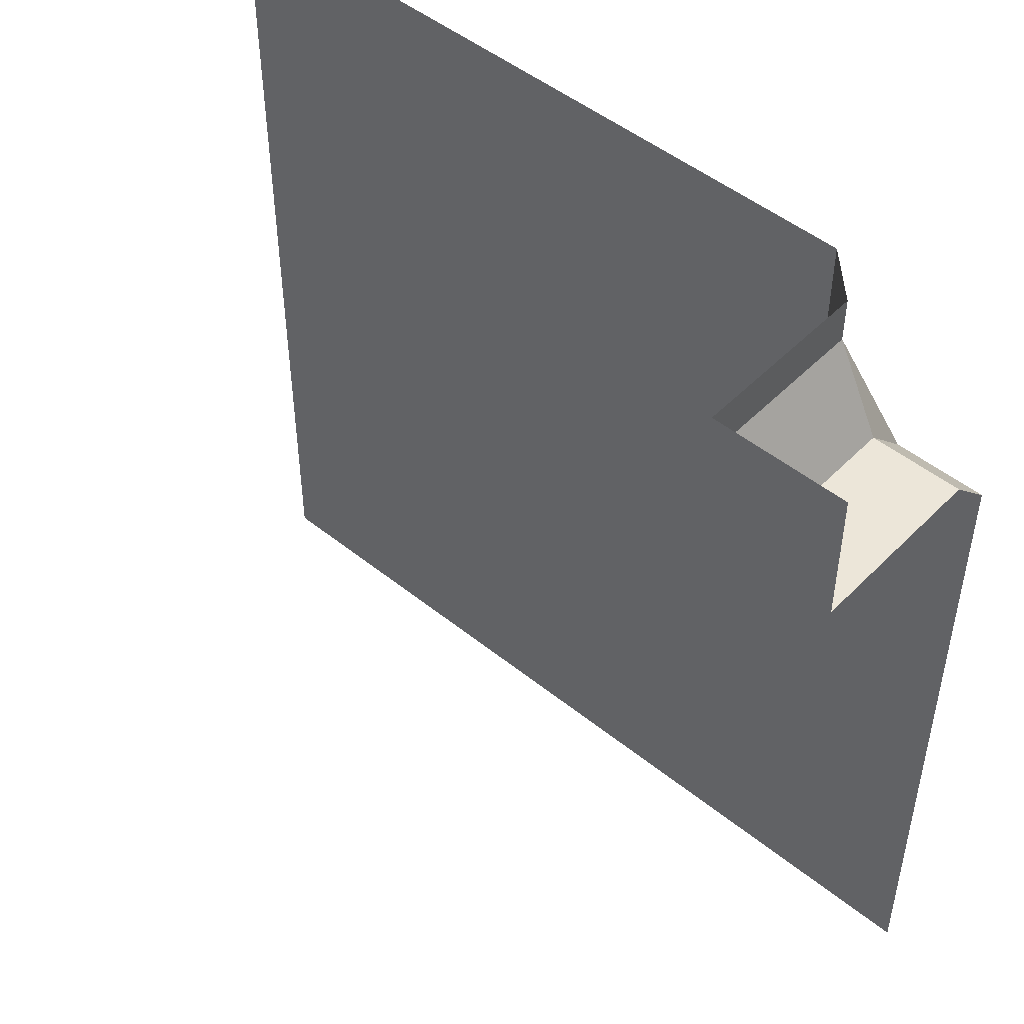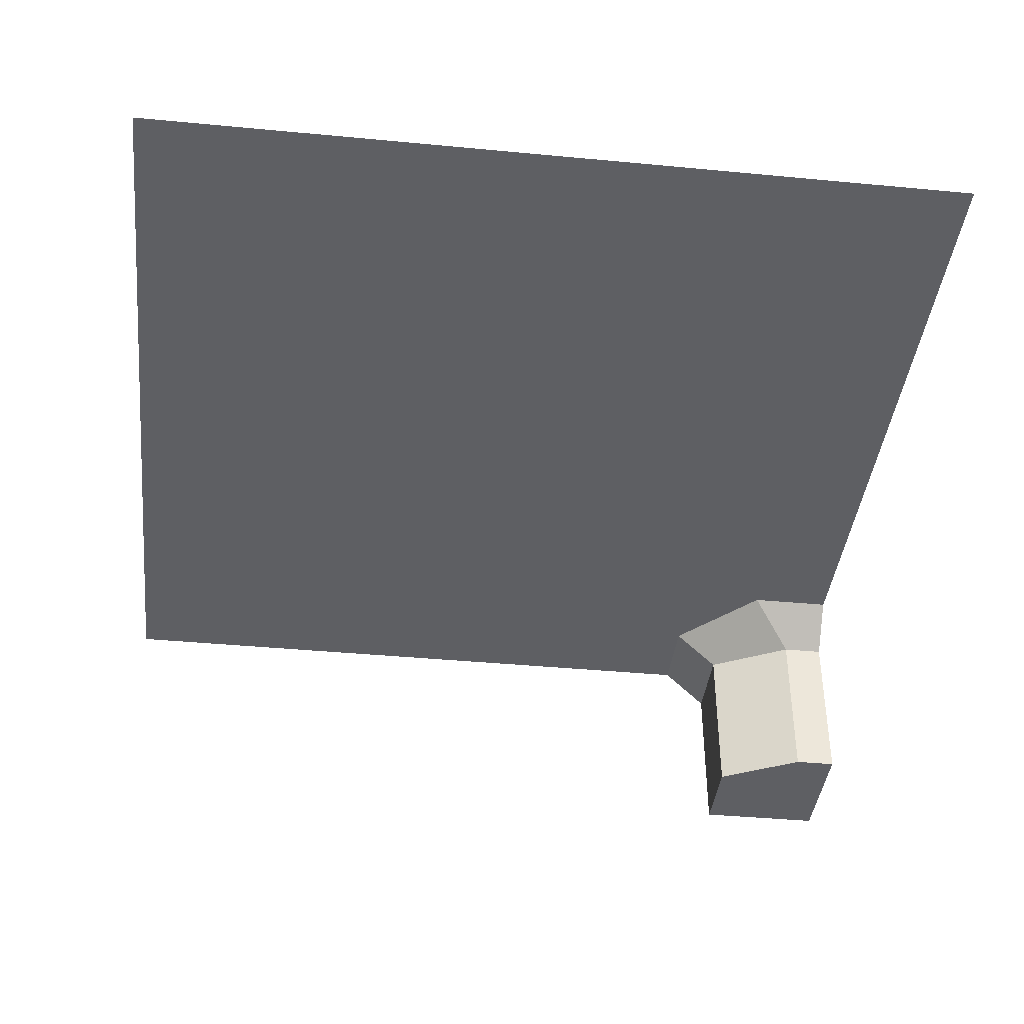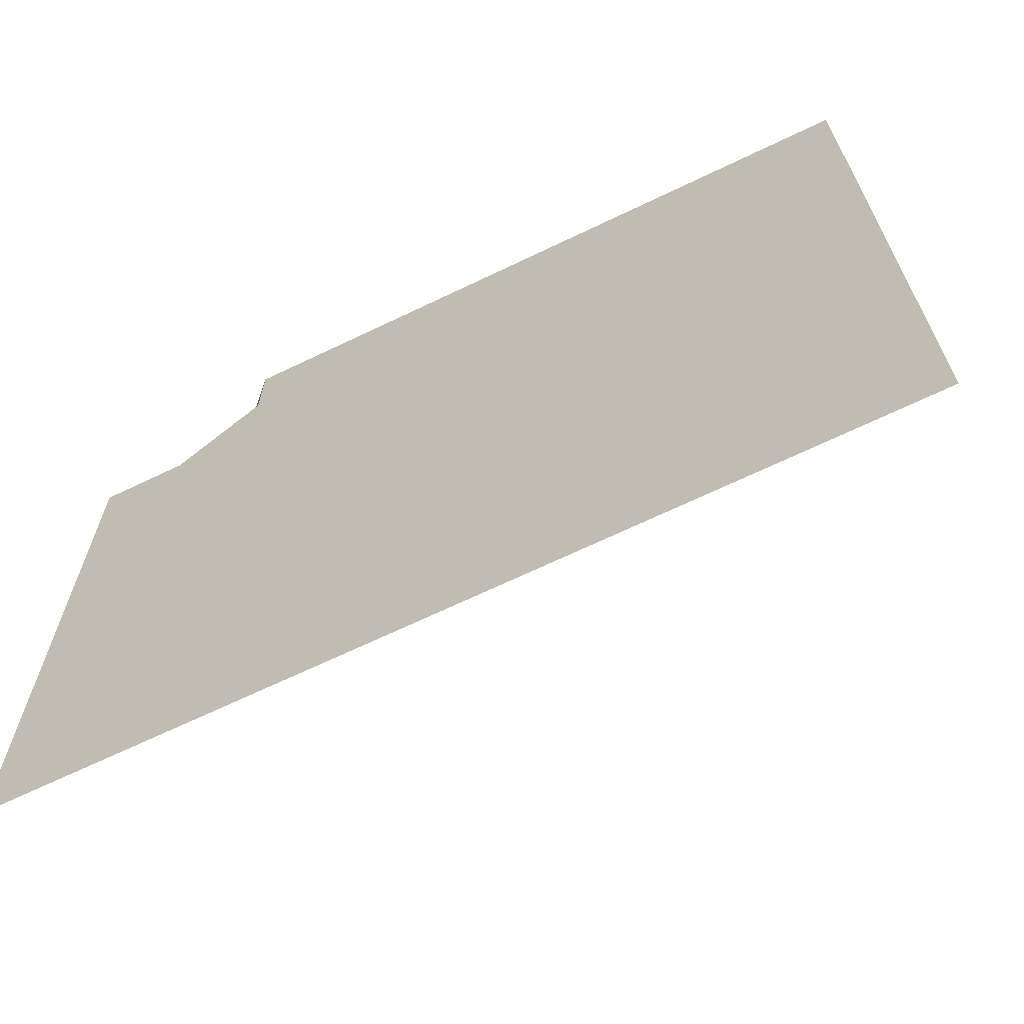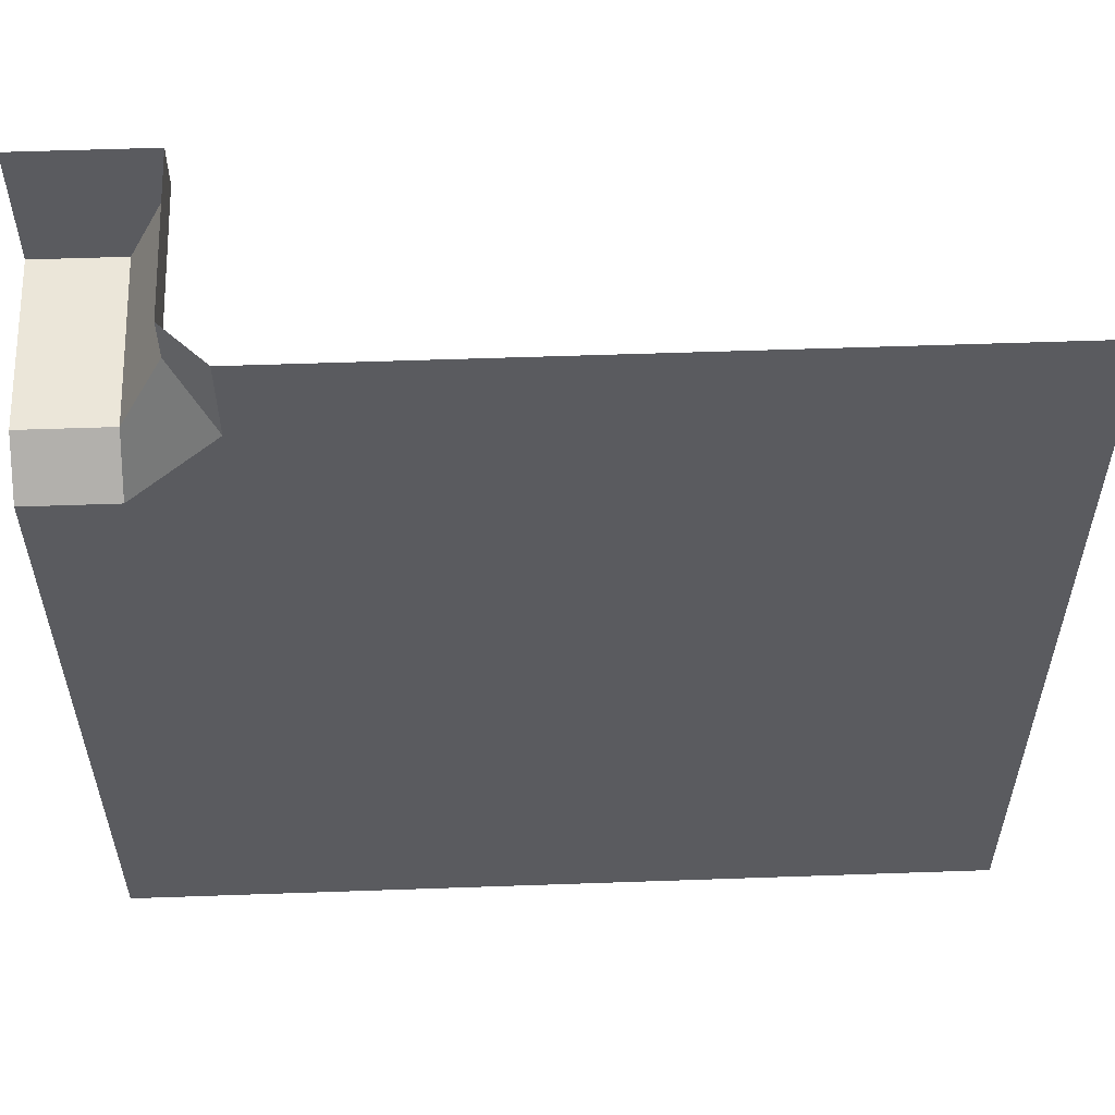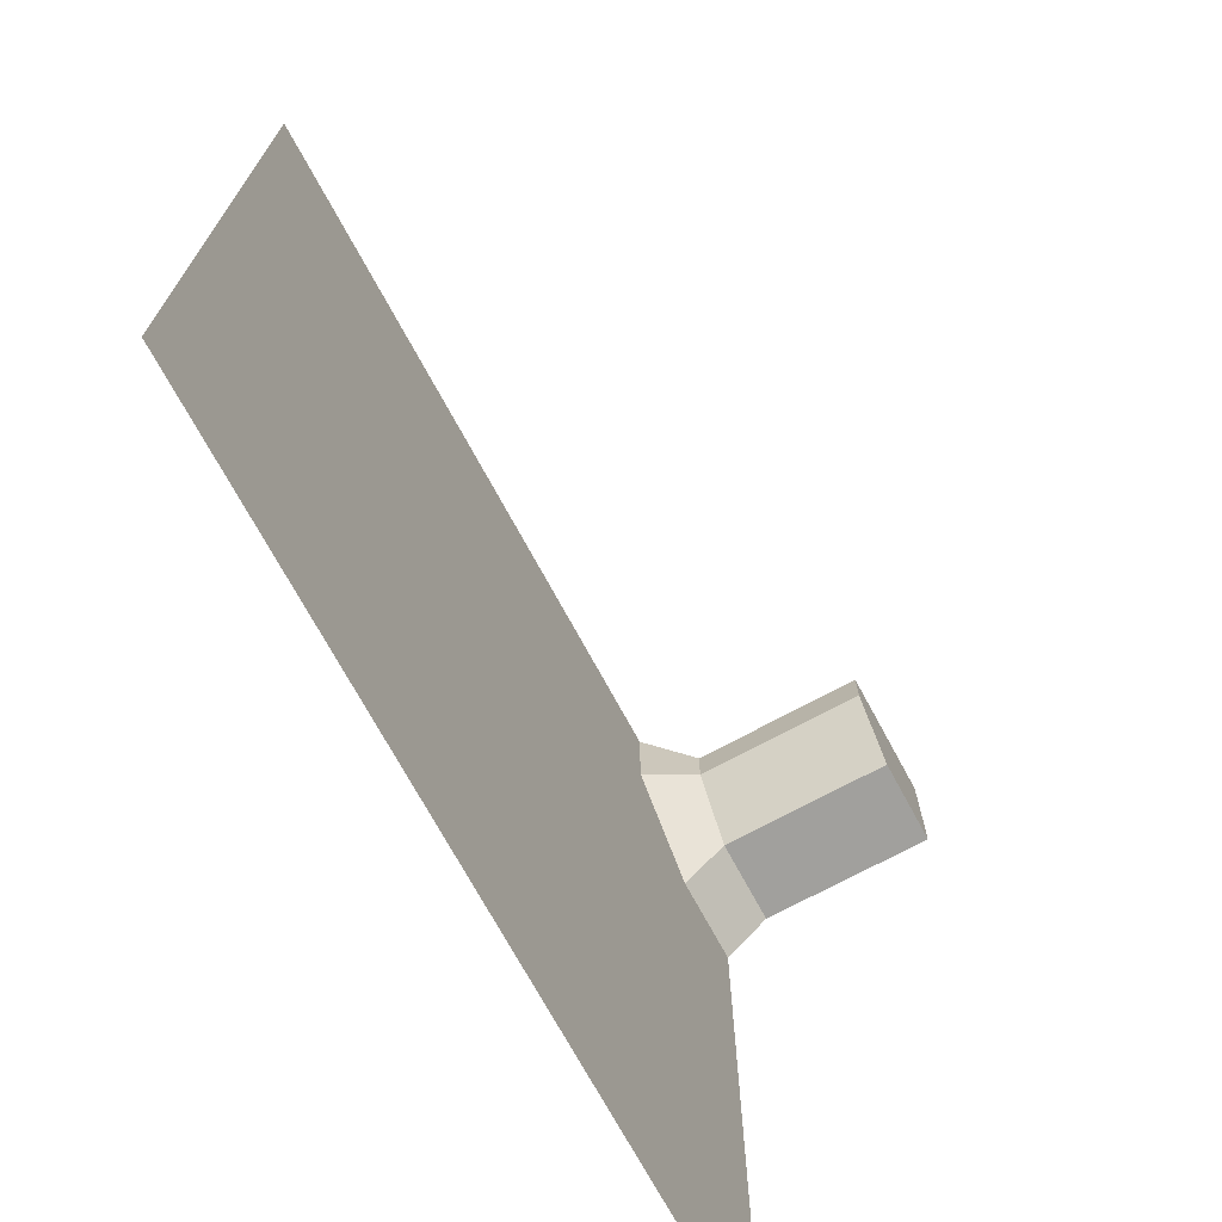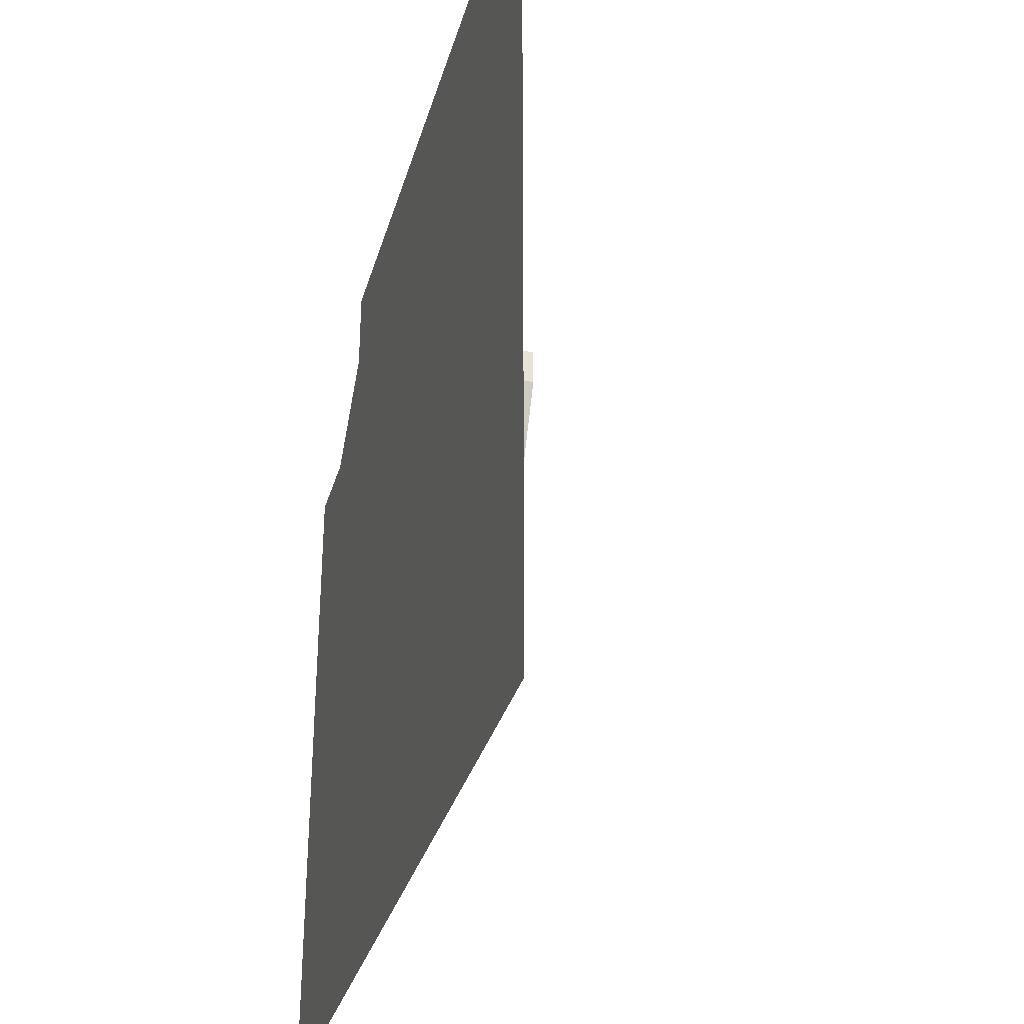
<metadata>
{"format":"obj","ext":"obj","renderer":"f3d","projection":"perspective","resolution":1024,"background":"white","views":[{"elev":48.8,"azim":41.9,"up":"+Z"},{"elev":-40.8,"azim":-96.6,"up":"+Y"},{"elev":-67.6,"azim":-154.3,"up":"+Z"},{"elev":56.5,"azim":177.9,"up":"+Z"},{"elev":-71.6,"azim":-61.6,"up":"+Z"},{"elev":-33.0,"azim":-105.2,"up":"+Z"}]}
</metadata>
<code>
o cliff_90_concave_Cube.031
v 12.6 0 3.8
v 12.7 -0.5 3.9
v 12.7 -0.1 3.9
v 12.8 0 3.6
v 12.8 -0.5 3.7
v 13 0 2
v 12.8 -0.1 3.7
v 11 0 2
v 13 -0.1 3.7
v 13 -0.5 3.7
v 13 0 3.6
v 12.7 -0.1 4
v 12.6 0 4
v 12.7 -0.5 4
v 13 -0.5 4
v 11 0 4
f 7 3 2 5
f 4 7 9 11
f 1 4 8
f 4 1 3 7
f 7 5 10 9
f 5 2 10
f 4 11 6 8
f 3 12 14 2
f 1 13 12 3
f 2 14 15 10
f 1 8 16 13

</code>
